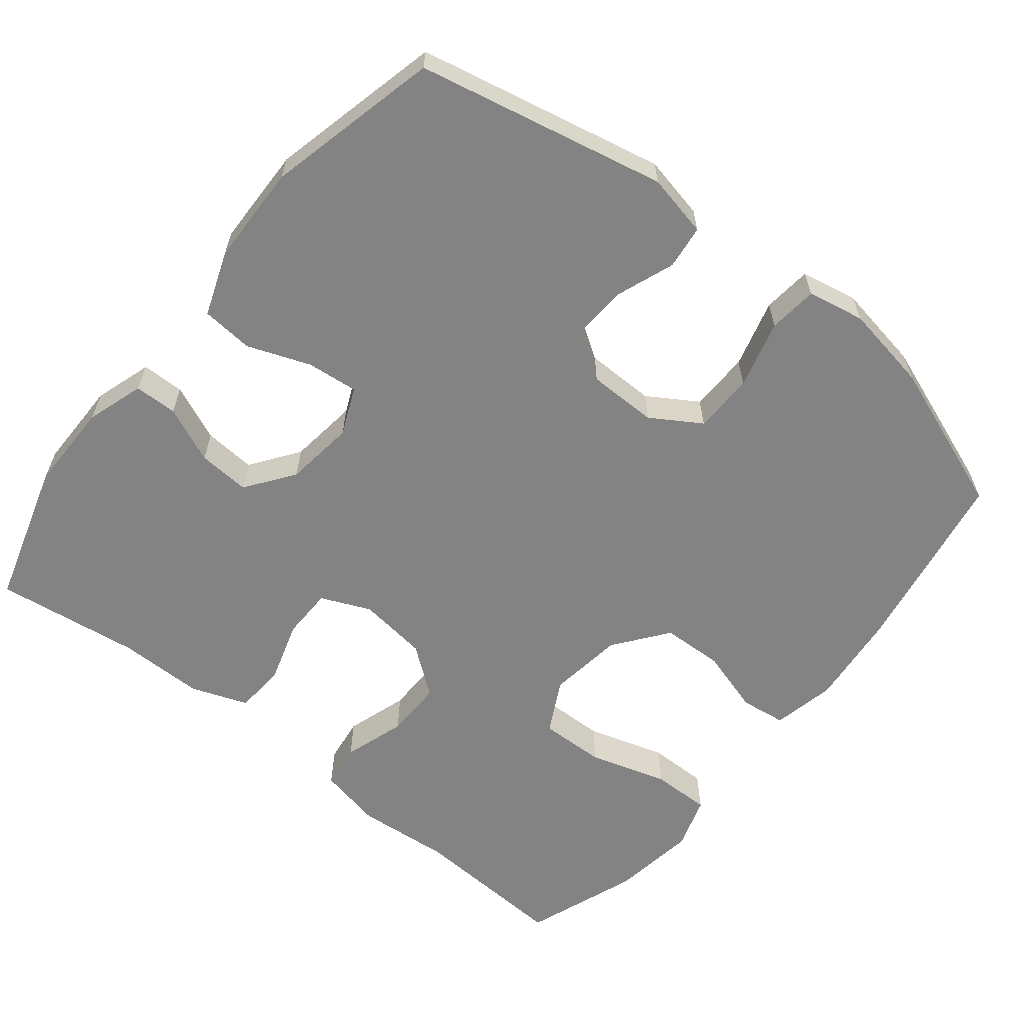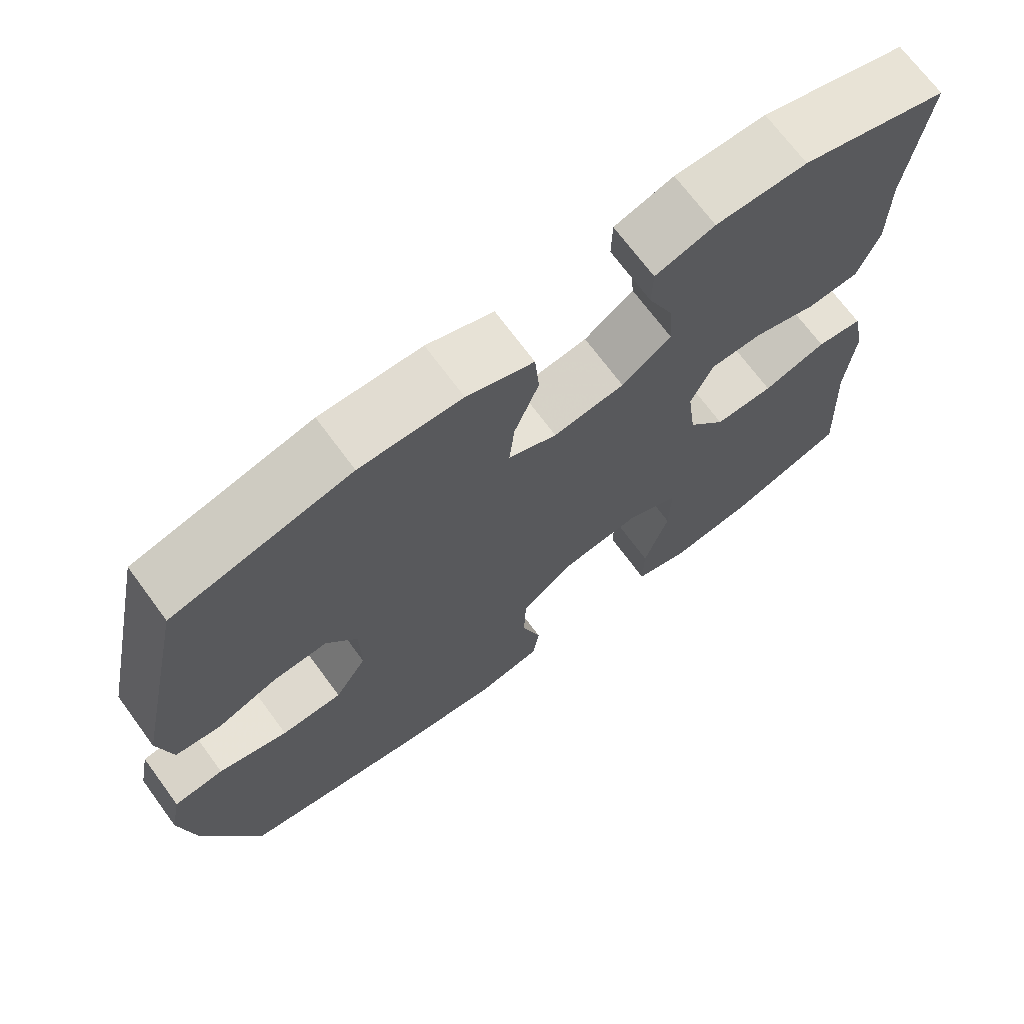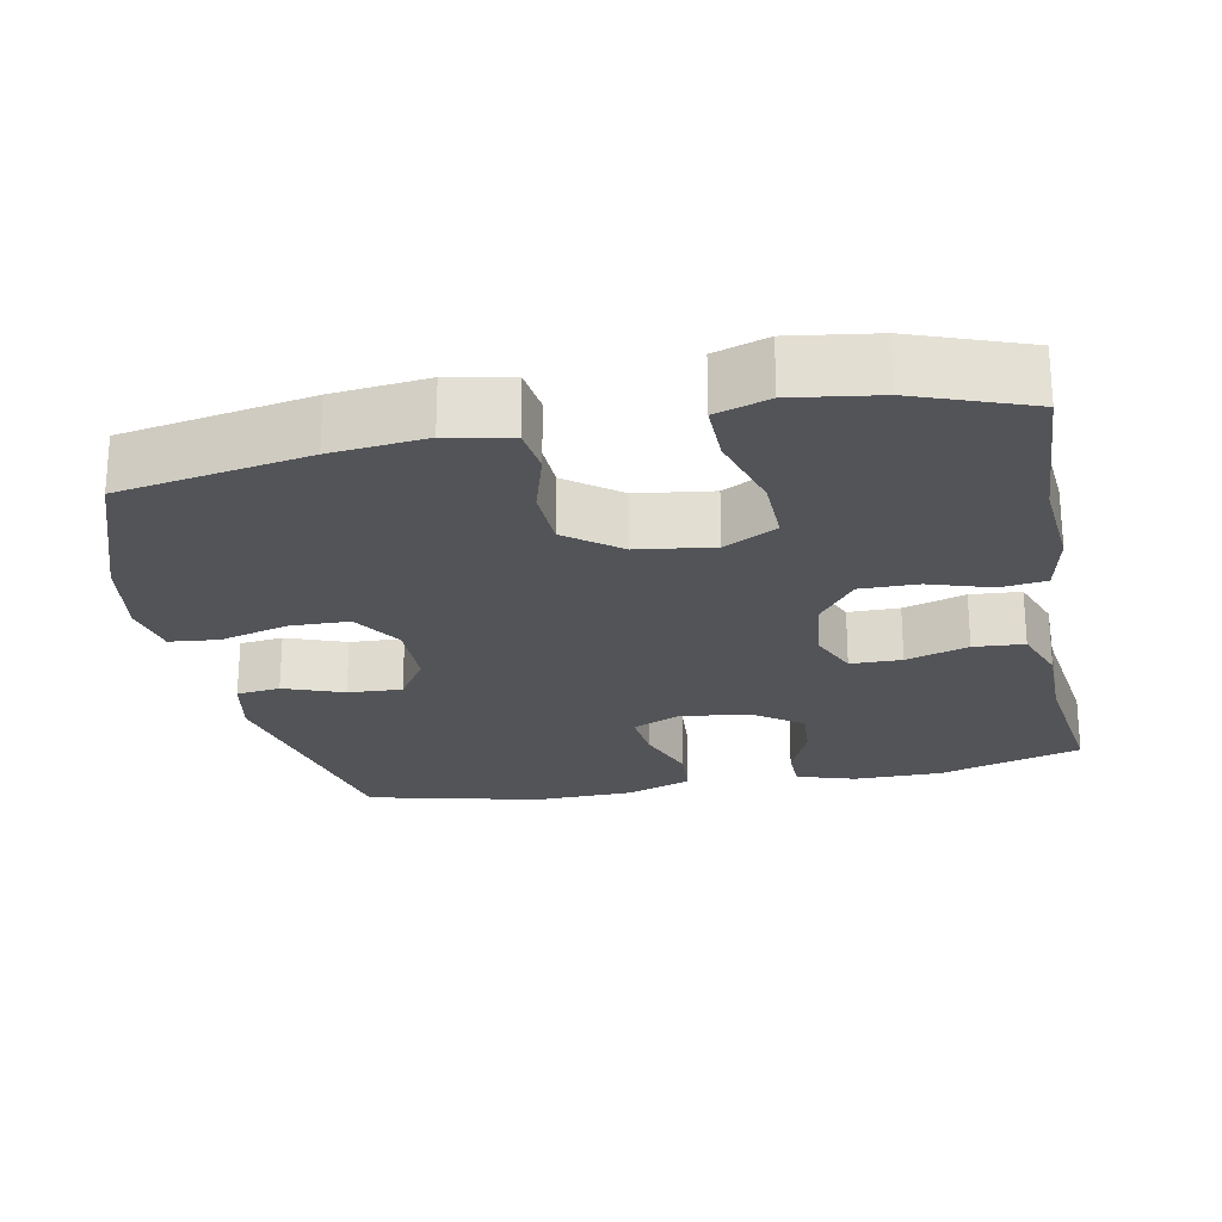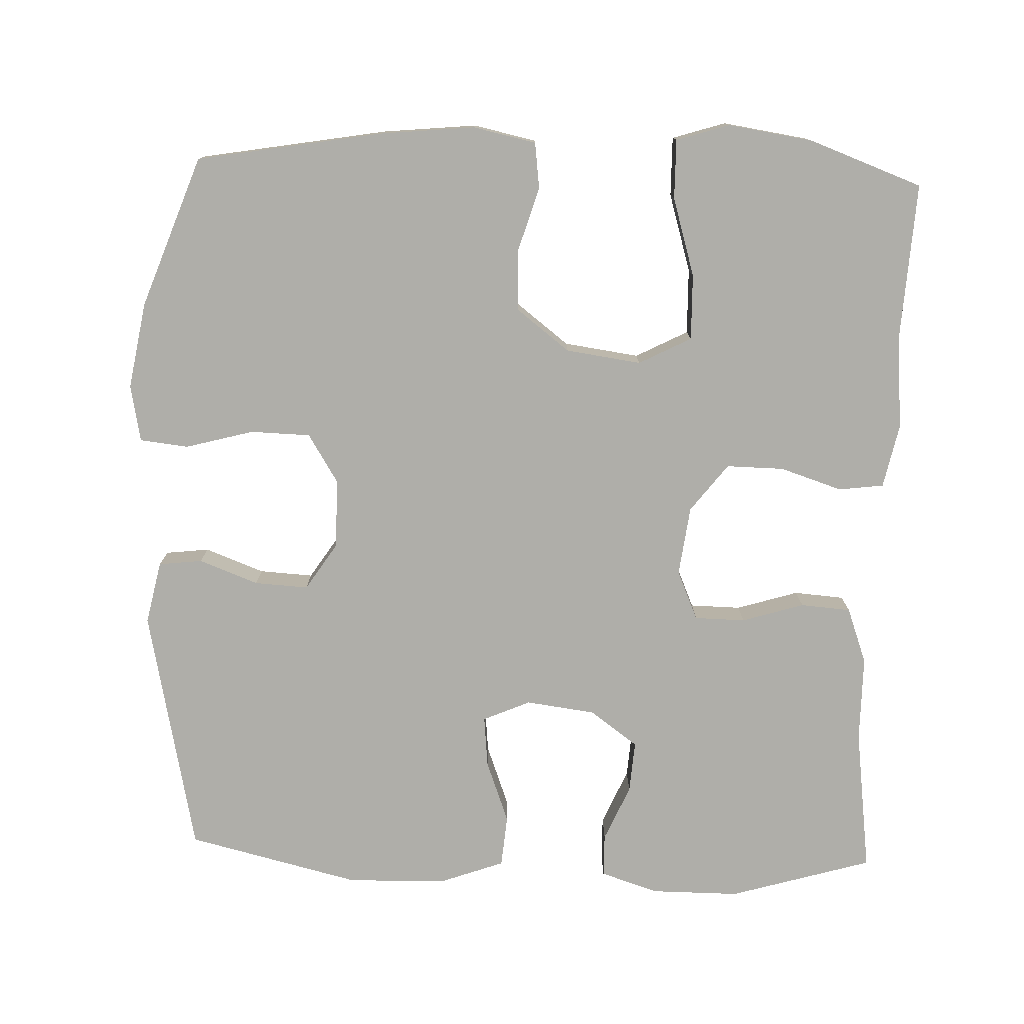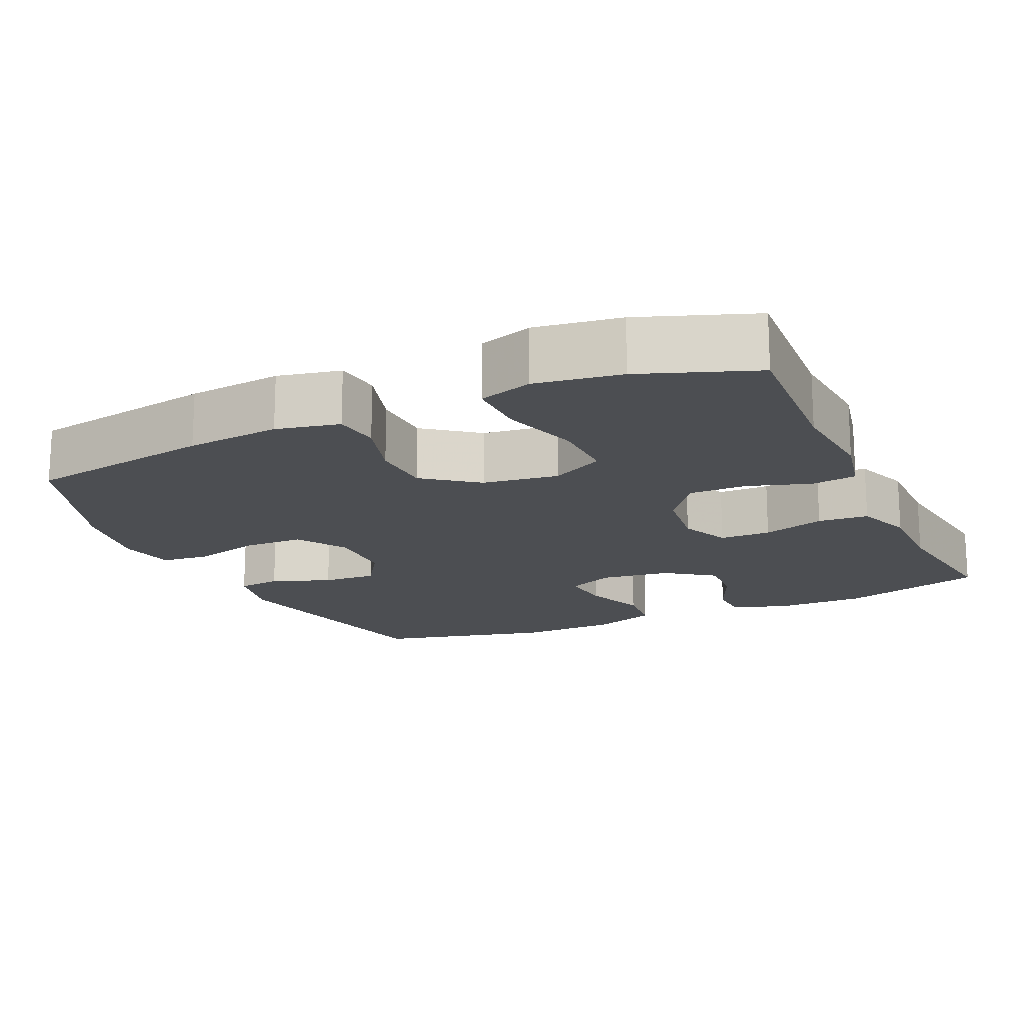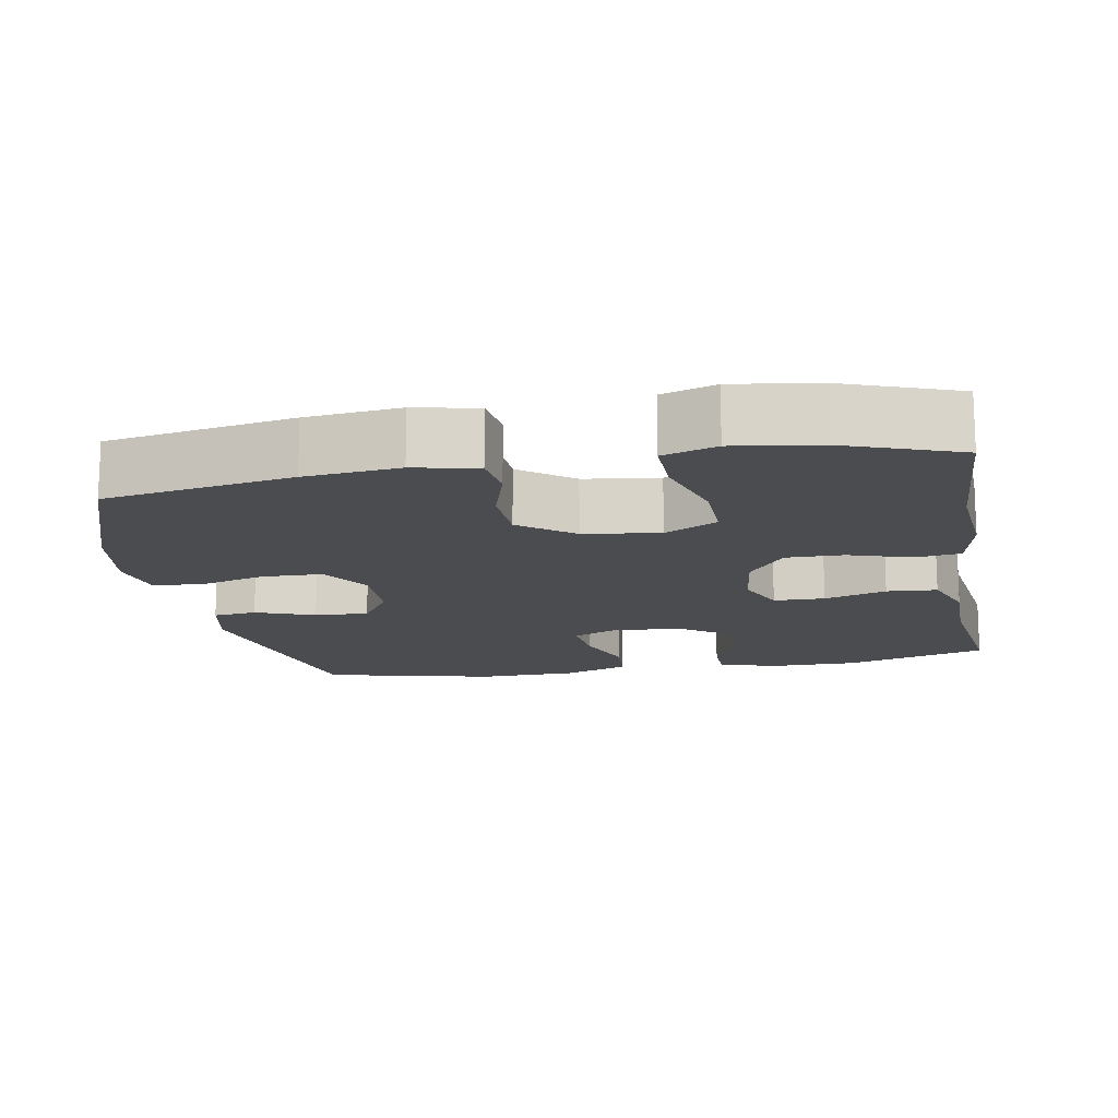
<metadata>
{"format":"obj","ext":"obj","renderer":"f3d","projection":"perspective","resolution":1024,"background":"white","views":[{"elev":-61.1,"azim":51.3,"up":"+Y"},{"elev":70.3,"azim":143.6,"up":"+Z"},{"elev":-23.5,"azim":-168.7,"up":"+Y"},{"elev":-77.5,"azim":177.9,"up":"+Y"},{"elev":-16.8,"azim":-155.5,"up":"+Y"},{"elev":-14.8,"azim":-169.7,"up":"+Y"}]}
</metadata>
<code>
v 0.5 0.07 0.5
v 0.571 0.07 0.165
v 0.553 0.07 0.08
v 0.494 0.07 0.073
v 0.414 0.07 0.103
v 0.341 0.07 0.107
v 0.3 0.07 0.044
v 0.299 0.07 -0.05
v 0.341 0.07 -0.117
v 0.422 0.07 -0.119
v 0.514 0.07 -0.094
v 0.58 0.07 -0.101
v 0.595 0.07 -0.178
v 0.575 0.07 -0.295
v 0.5 0.07 -0.5
v 0.247 0.07 -0.544
v 0.12 0.07 -0.557
v 0.035 0.07 -0.539
v 0.027 0.07 -0.477
v 0.053 0.07 -0.39
v 0.05 0.07 -0.307
v -0.022 0.07 -0.252
v -0.124 0.07 -0.238
v -0.195 0.07 -0.275
v -0.193 0.07 -0.364
v -0.161 0.07 -0.47
v -0.16 0.07 -0.55
v -0.232 0.07 -0.573
v -0.347 0.07 -0.556
v -0.5 0.07 -0.5
v -0.488 0.07 -0.288
v -0.499 0.07 -0.16
v -0.481 0.07 -0.074
v -0.42 0.07 -0.066
v -0.336 0.07 -0.093
v -0.258 0.07 -0.094
v -0.208 0.07 -0.029
v -0.196 0.07 0.065
v -0.225 0.07 0.132
v -0.294 0.07 0.133
v -0.378 0.07 0.107
v -0.446 0.07 0.112
v -0.474 0.07 0.188
v -0.474 0.07 0.304
v -0.5 0.07 0.5
v -0.307 0.07 0.557
v -0.187 0.07 0.557
v -0.109 0.07 0.532
v -0.108 0.07 0.474
v -0.141 0.07 0.398
v -0.146 0.07 0.328
v -0.081 0.07 0.281
v 0.013 0.07 0.269
v 0.077 0.07 0.297
v 0.07 0.07 0.366
v 0.038 0.07 0.451
v 0.044 0.07 0.521
v 0.132 0.07 0.553
v 0.266 0.07 0.556
v 0.5 0 0.5
v 0.571 0 0.165
v 0.553 0 0.08
v 0.494 0 0.073
v 0.414 0 0.103
v 0.341 0 0.107
v 0.3 0 0.044
v 0.299 0 -0.05
v 0.341 0 -0.117
v 0.422 0 -0.119
v 0.514 0 -0.094
v 0.58 0 -0.101
v 0.595 0 -0.178
v 0.575 0 -0.295
v 0.5 0 -0.5
v 0.247 0 -0.544
v 0.12 0 -0.557
v 0.035 0 -0.539
v 0.027 0 -0.477
v 0.053 0 -0.39
v 0.05 0 -0.307
v -0.022 0 -0.252
v -0.124 0 -0.238
v -0.195 0 -0.275
v -0.193 0 -0.364
v -0.161 0 -0.47
v -0.16 0 -0.55
v -0.232 0 -0.573
v -0.347 0 -0.556
v -0.5 0 -0.5
v -0.488 0 -0.288
v -0.499 0 -0.16
v -0.481 0 -0.074
v -0.42 0 -0.066
v -0.336 0 -0.093
v -0.258 0 -0.094
v -0.208 0 -0.029
v -0.196 0 0.065
v -0.225 0 0.132
v -0.294 0 0.133
v -0.378 0 0.107
v -0.446 0 0.112
v -0.474 0 0.188
v -0.474 0 0.304
v -0.5 0 0.5
v -0.307 0 0.557
v -0.187 0 0.557
v -0.109 0 0.532
v -0.108 0 0.474
v -0.141 0 0.398
v -0.146 0 0.328
v -0.081 0 0.281
v 0.013 0 0.269
v 0.077 0 0.297
v 0.07 0 0.366
v 0.038 0 0.451
v 0.044 0 0.521
v 0.132 0 0.553
v 0.266 0 0.556
f 3 4 5
f 2 3 5
f 1 2 5
f 59 1 5
f 58 59 5
f 57 58 5
f 56 57 5
f 55 56 5
f 54 55 5 6
f 53 54 6 7
f 52 53 7 8
f 51 52 8 9
f 48 49 50
f 47 48 50
f 46 47 50
f 45 46 50
f 44 45 50
f 44 50 51
f 43 44 51
f 42 43 51
f 41 42 51
f 40 41 51
f 39 40 51
f 38 39 51 9
f 33 34 35
f 32 33 35
f 31 32 35
f 30 31 35
f 29 30 35
f 28 29 35
f 27 28 35
f 26 27 35
f 25 26 35
f 24 25 35 36
f 23 24 36 37
f 18 19 20
f 17 18 20
f 16 17 20
f 15 16 20
f 14 15 20
f 13 14 20
f 12 13 20
f 11 12 20
f 10 11 20
f 9 10 20 21
f 37 38 9
f 23 37 9
f 22 23 9
f 9 21 22
f 64 63 62
f 64 62 61
f 64 61 60
f 64 60 118
f 64 118 117
f 64 117 116
f 64 116 115
f 64 115 114
f 65 64 114 113
f 66 65 113 112
f 67 66 112 111
f 68 67 111 110
f 109 108 107
f 109 107 106
f 109 106 105
f 109 105 104
f 109 104 103
f 110 109 103
f 110 103 102
f 110 102 101
f 110 101 100
f 110 100 99
f 110 99 98
f 68 110 98 97
f 94 93 92
f 94 92 91
f 94 91 90
f 94 90 89
f 94 89 88
f 94 88 87
f 94 87 86
f 94 86 85
f 94 85 84
f 95 94 84 83
f 96 95 83 82
f 79 78 77
f 79 77 76
f 79 76 75
f 79 75 74
f 79 74 73
f 79 73 72
f 79 72 71
f 79 71 70
f 79 70 69
f 80 79 69 68
f 68 97 96
f 68 96 82
f 68 82 81
f 81 80 68
f 1 60 61 2
f 2 61 62 3
f 3 62 63 4
f 4 63 64 5
f 5 64 65 6
f 6 65 66 7
f 7 66 67 8
f 8 67 68 9
f 9 68 69 10
f 10 69 70 11
f 11 70 71 12
f 12 71 72 13
f 13 72 73 14
f 14 73 74 15
f 15 74 75 16
f 16 75 76 17
f 17 76 77 18
f 18 77 78 19
f 19 78 79 20
f 20 79 80 21
f 21 80 81 22
f 22 81 82 23
f 23 82 83 24
f 24 83 84 25
f 25 84 85 26
f 26 85 86 27
f 27 86 87 28
f 28 87 88 29
f 29 88 89 30
f 30 89 90 31
f 31 90 91 32
f 32 91 92 33
f 33 92 93 34
f 34 93 94 35
f 35 94 95 36
f 36 95 96 37
f 37 96 97 38
f 38 97 98 39
f 39 98 99 40
f 40 99 100 41
f 41 100 101 42
f 42 101 102 43
f 43 102 103 44
f 44 103 104 45
f 45 104 105 46
f 46 105 106 47
f 47 106 107 48
f 48 107 108 49
f 49 108 109 50
f 50 109 110 51
f 51 110 111 52
f 52 111 112 53
f 53 112 113 54
f 54 113 114 55
f 55 114 115 56
f 56 115 116 57
f 57 116 117 58
f 58 117 118 59
f 59 118 60 1

</code>
